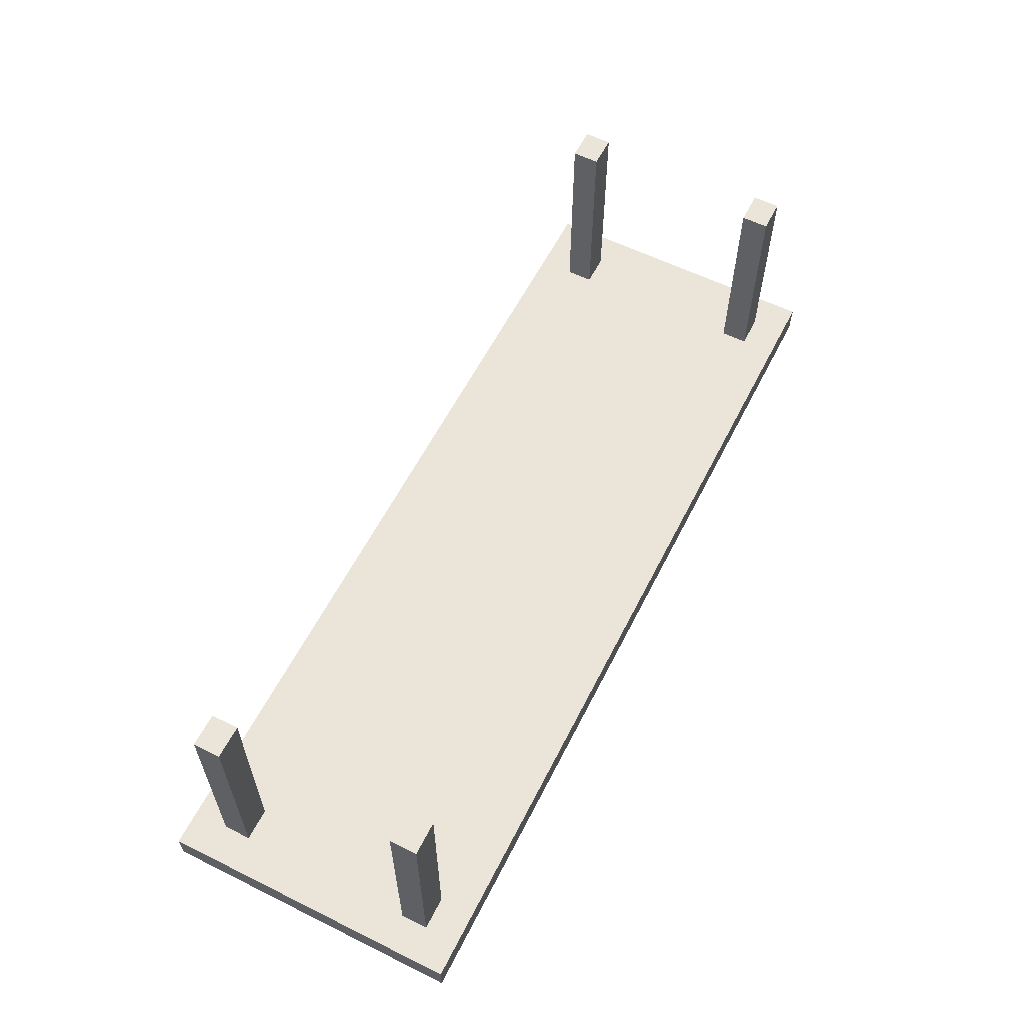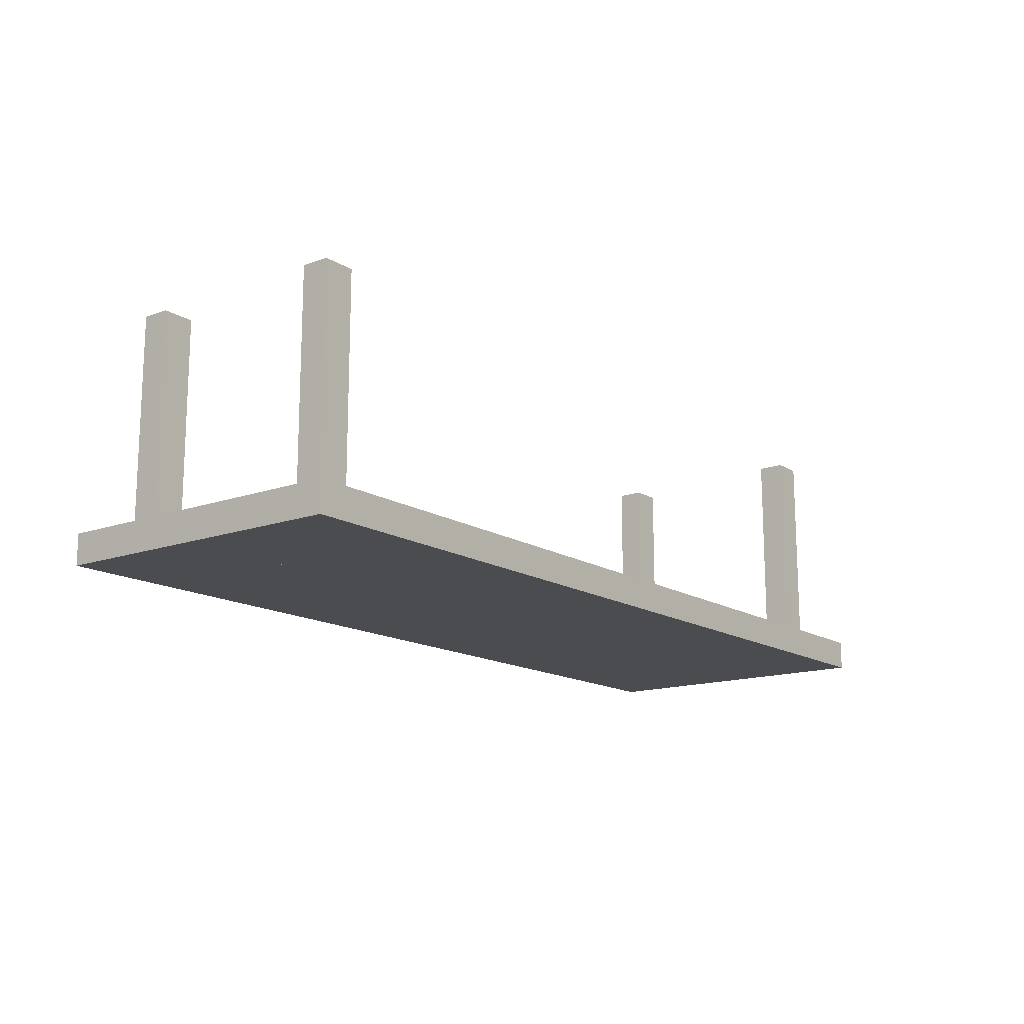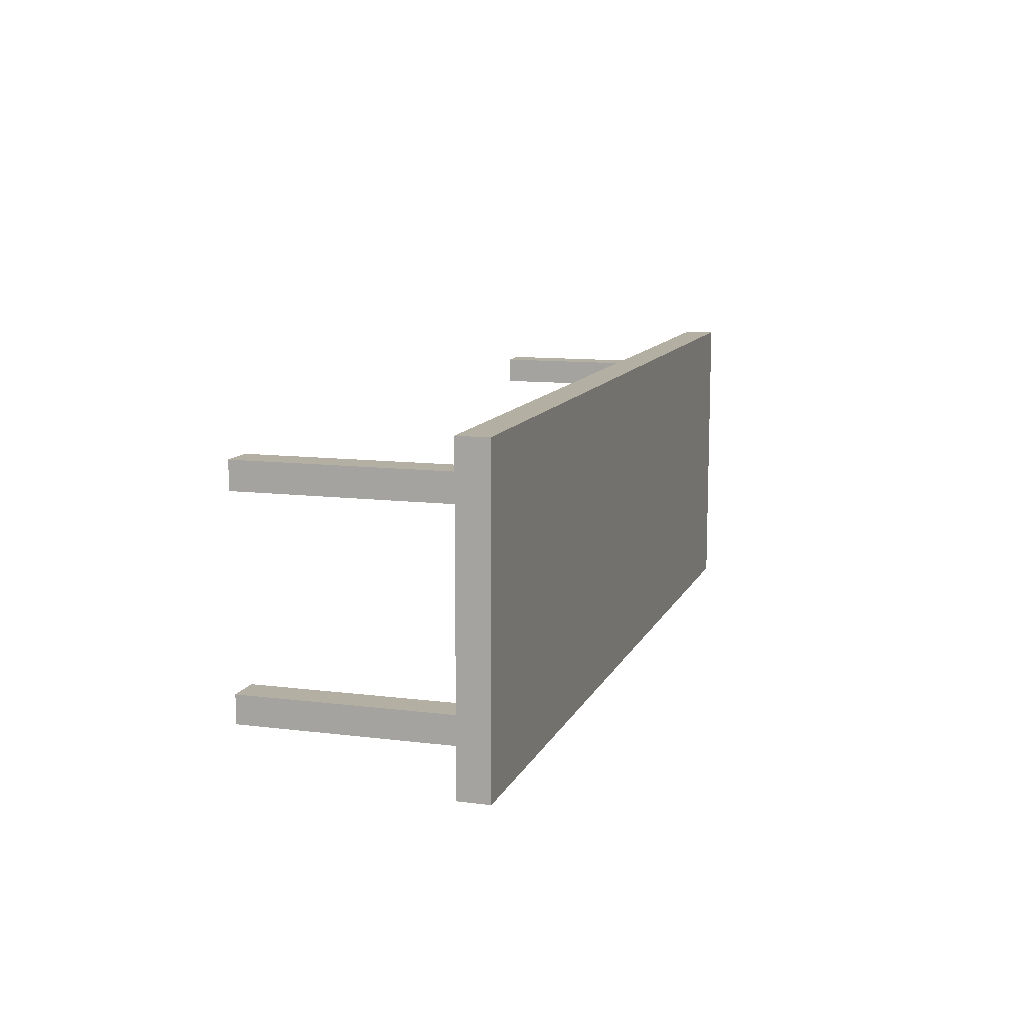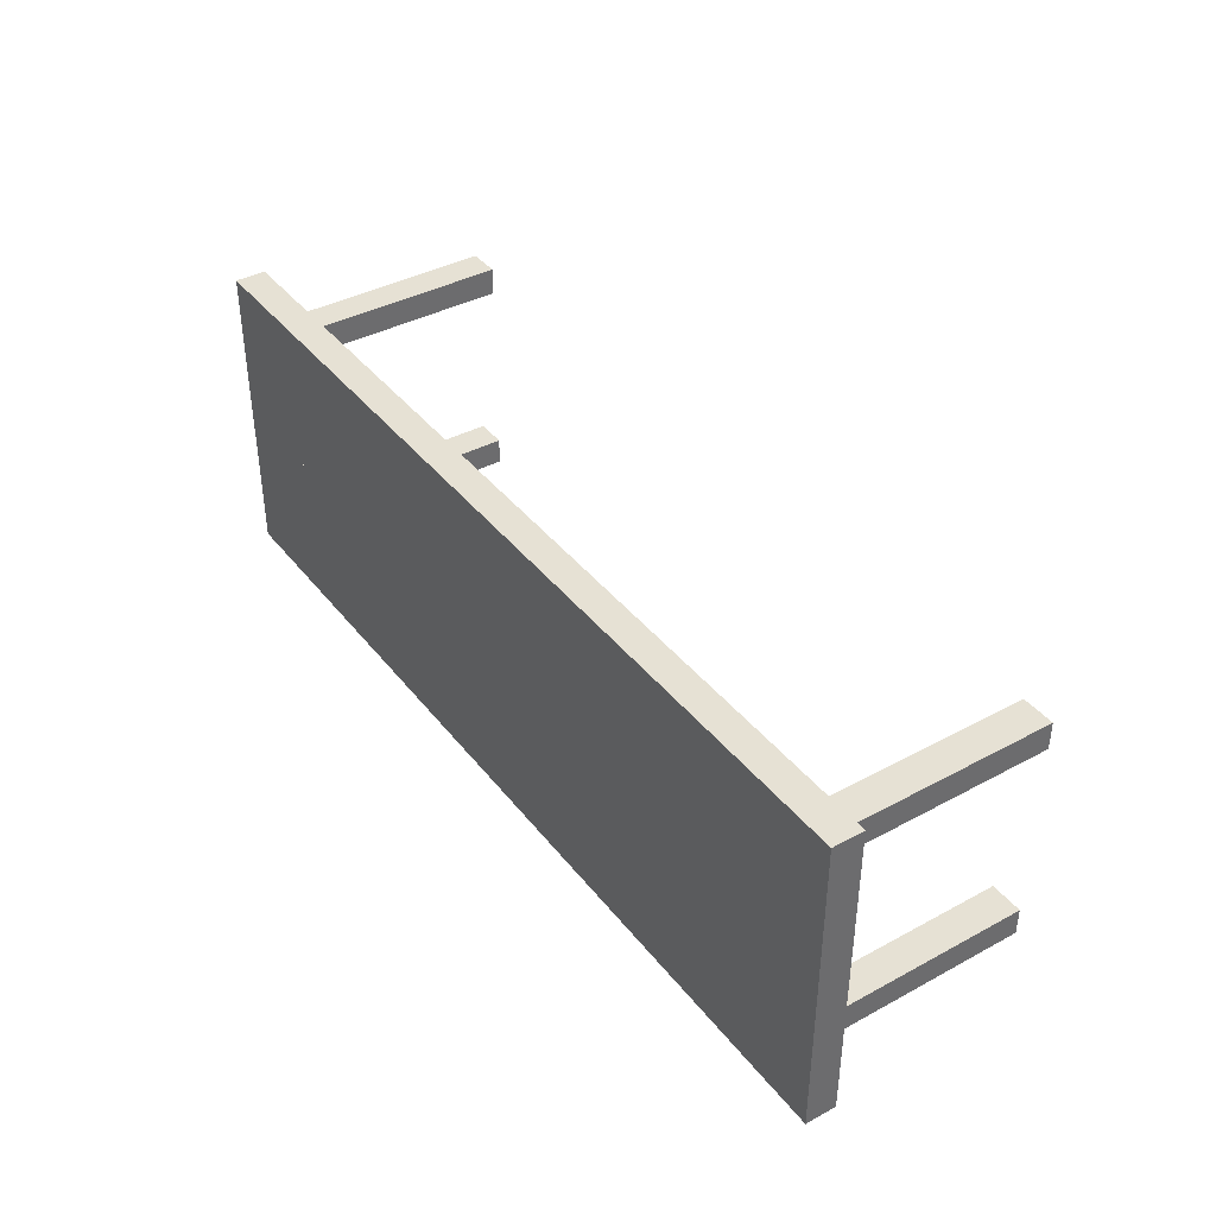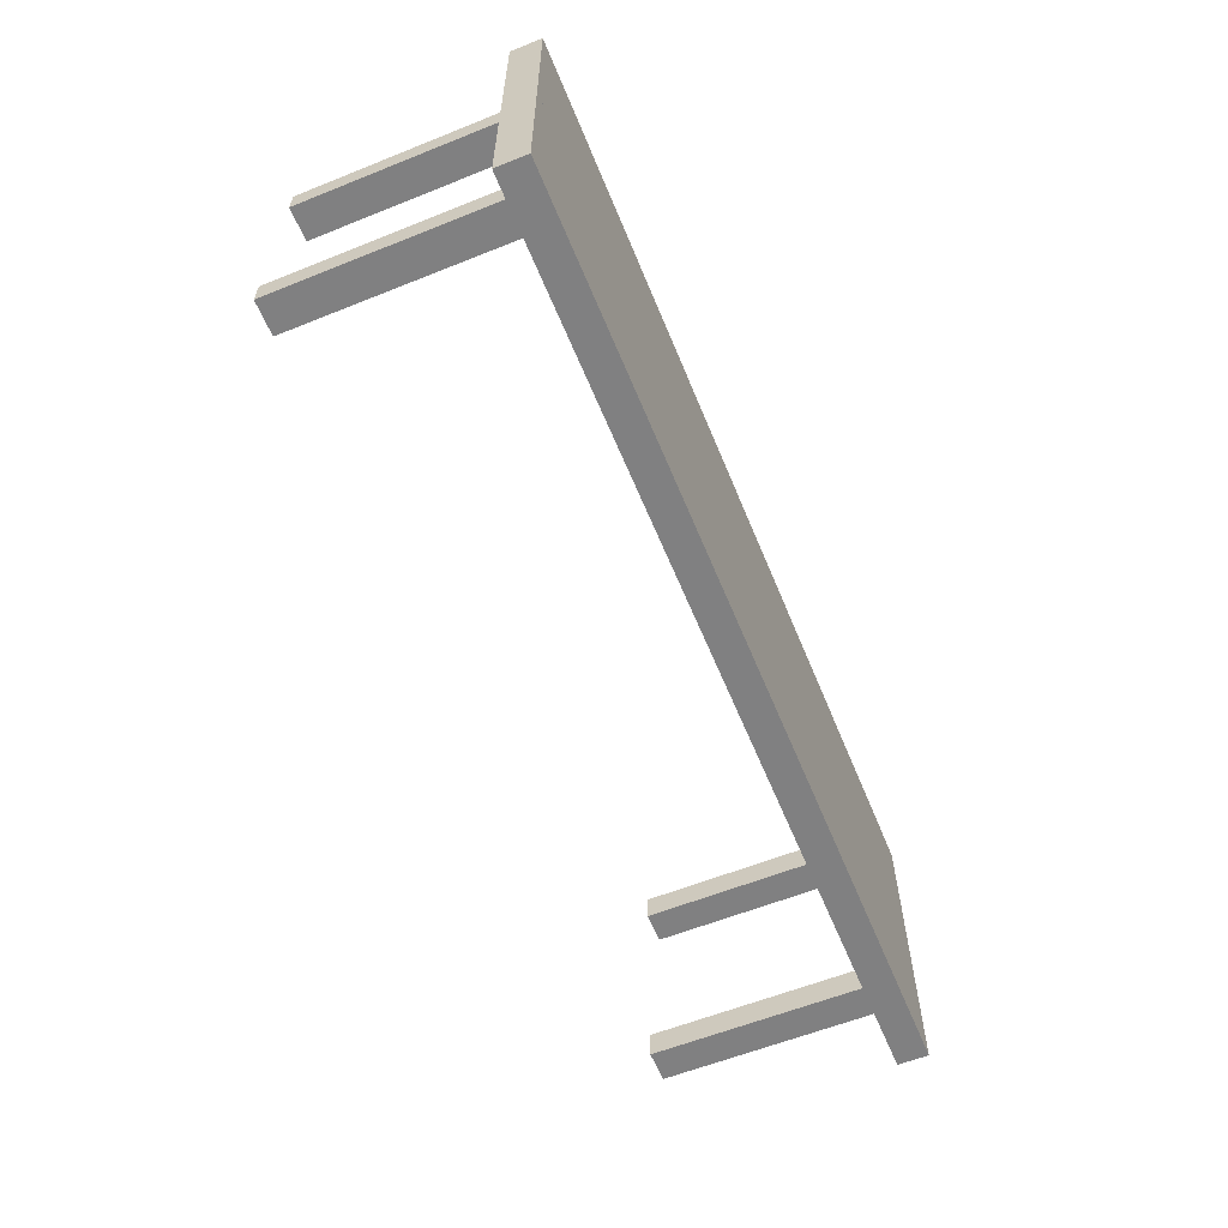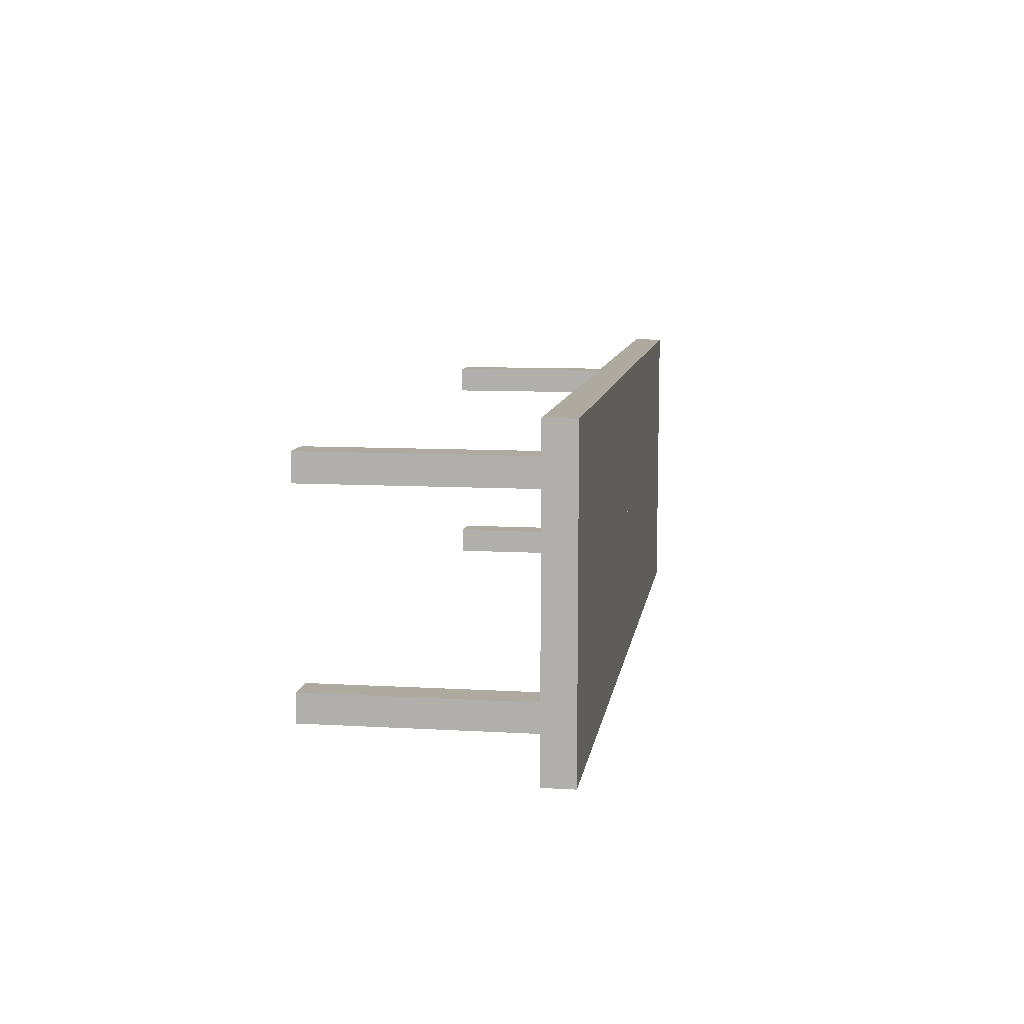
<metadata>
{"format":"obj","ext":"obj","renderer":"f3d","projection":"perspective","resolution":1024,"background":"white","views":[{"elev":59.5,"azim":-63.1,"up":"+Z"},{"elev":-14.9,"azim":127.4,"up":"+Z"},{"elev":11.1,"azim":107.1,"up":"+Y"},{"elev":39.3,"azim":-124.0,"up":"+Y"},{"elev":-60.0,"azim":112.3,"up":"+Y"},{"elev":9.4,"azim":98.6,"up":"+Y"}]}
</metadata>
<code>
o Table_Cube.222
v 6.687 2.235 -3.151
v 6.687 2.235 -3.596
v 6.17 2.235 -3.596
v 6.17 2.235 -3.151
v 6.687 1.718 -3.596
v 6.687 1.718 -3.151
v 6.17 1.718 -3.151
v 6.17 1.718 -3.596
v 5.692 2.235 -3.151
v 5.692 2.235 -3.596
v 5.692 1.718 -3.596
v 5.692 1.718 -3.151
v 6.687 1.32 -3.596
v 6.687 1.32 -3.151
v 6.17 1.32 -3.151
v 6.17 1.32 -3.596
v 5.692 1.32 -3.151
v 5.692 1.32 -3.596
v 6.17 1.718 0
v 5.692 1.718 0
v 6.17 1.32 0
v 5.692 1.32 0
v 0 2.235 -3.151
v 0 2.235 -3.596
v -6.687 2.235 -3.151
v -6.687 2.235 -3.596
v -6.17 2.235 -3.596
v -6.17 2.235 -3.151
v 0 1.718 -3.151
v 0 1.718 -3.596
v -6.687 1.718 -3.596
v -6.687 1.718 -3.151
v -6.17 1.718 -3.151
v -6.17 1.718 -3.596
v -5.692 2.235 -3.151
v -5.692 2.235 -3.596
v -5.692 1.718 -3.596
v -5.692 1.718 -3.151
v 0 1.32 -3.596
v -6.687 1.32 -3.596
v -6.687 1.32 -3.151
v -6.17 1.32 -3.151
v -6.17 1.32 -3.596
v 0 1.32 -3.151
v -5.692 1.32 -3.151
v -5.692 1.32 -3.596
v -6.17 1.718 0
v -5.692 1.718 0
v -6.17 1.32 0
v -5.692 1.32 0
v 6.687 0 -3.151
v 6.687 -2.235 -3.151
v 6.687 0 -3.596
v 6.687 -2.235 -3.596
v 6.17 0 -3.596
v 6.17 -2.235 -3.596
v 6.17 0 -3.151
v 6.17 -2.235 -3.151
v 6.687 -1.718 -3.596
v 6.687 -1.718 -3.151
v 6.17 -1.718 -3.151
v 6.17 -1.718 -3.596
v 5.692 0 -3.596
v 5.692 -2.235 -3.151
v 5.692 -2.235 -3.596
v 5.692 0 -3.151
v 5.692 -1.718 -3.596
v 5.692 -1.718 -3.151
v 6.687 -1.32 -3.596
v 6.687 -1.32 -3.151
v 6.17 -1.32 -3.151
v 6.17 -1.32 -3.596
v 5.692 -1.32 -3.151
v 5.692 -1.32 -3.596
v 6.17 -1.718 0
v 5.692 -1.718 0
v 6.17 -1.32 0
v 5.692 -1.32 0
v 0 0 -3.151
v 0 -2.235 -3.151
v 0 0 -3.596
v 0 -2.235 -3.596
v -6.687 0 -3.151
v -6.687 -2.235 -3.151
v -6.687 0 -3.596
v -6.687 -2.235 -3.596
v -6.17 0 -3.596
v -6.17 -2.235 -3.596
v -6.17 0 -3.151
v -6.17 -2.235 -3.151
v 0 -1.718 -3.151
v 0 -1.718 -3.596
v -6.687 -1.718 -3.596
v -6.687 -1.718 -3.151
v -6.17 -1.718 -3.151
v -6.17 -1.718 -3.596
v -5.692 0 -3.596
v -5.692 -2.235 -3.151
v -5.692 -2.235 -3.596
v -5.692 0 -3.151
v -5.692 -1.718 -3.596
v -5.692 -1.718 -3.151
v 0 -1.32 -3.596
v -6.687 -1.32 -3.596
v -6.687 -1.32 -3.151
v -6.17 -1.32 -3.151
v -6.17 -1.32 -3.596
v 0 -1.32 -3.151
v -5.692 -1.32 -3.151
v -5.692 -1.32 -3.596
v -6.17 -1.718 0
v -5.692 -1.718 0
v -6.17 -1.32 0
v -5.692 -1.32 0
f 8 3 2 5
f 5 2 1 6
f 12 9 23 29
f 10 24 23 9
f 2 3 4 1
f 6 1 4 7
f 11 10 3 8
f 18 11 8 16
f 14 6 7 15
f 17 12 29 44
f 13 5 6 14
f 16 8 5 13
f 12 17 22 20
f 39 30 11 18
f 30 24 10 11
f 3 10 9 4
f 7 4 9 12
f 81 39 18 63
f 57 15 17 66
f 55 16 13 53
f 53 13 14 51
f 66 17 44 79
f 51 14 15 57
f 63 18 16 55
f 21 19 20 22
f 7 12 20 19
f 17 15 21 22
f 15 7 19 21
f 29 30 24 23
f 34 31 26 27
f 31 32 25 26
f 38 29 23 35
f 36 35 23 24
f 26 25 28 27
f 32 33 28 25
f 37 34 27 36
f 46 43 34 37
f 41 42 33 32
f 45 44 29 38
f 40 41 32 31
f 43 40 31 34
f 44 39 30 29
f 38 48 50 45
f 39 46 37 30
f 30 37 36 24
f 27 28 35 36
f 33 38 35 28
f 81 97 46 39
f 89 100 45 42
f 79 81 39 44
f 87 85 40 43
f 85 83 41 40
f 100 79 44 45
f 83 89 42 41
f 97 87 43 46
f 49 50 48 47
f 33 47 48 38
f 45 50 49 42
f 42 49 47 33
f 62 59 54 56
f 59 60 52 54
f 68 91 80 64
f 55 57 51 53
f 65 64 80 82
f 54 52 58 56
f 63 66 57 55
f 60 61 58 52
f 67 62 56 65
f 74 72 62 67
f 70 71 61 60
f 73 108 91 68
f 69 70 60 59
f 72 69 59 62
f 68 76 78 73
f 103 74 67 92
f 92 67 65 82
f 81 79 66 63
f 56 58 64 65
f 61 68 64 58
f 81 63 74 103
f 57 66 73 71
f 55 53 69 72
f 53 51 70 69
f 66 79 108 73
f 51 57 71 70
f 63 55 72 74
f 77 78 76 75
f 61 75 76 68
f 73 78 77 71
f 71 77 75 61
f 91 80 82 92
f 96 88 86 93
f 93 86 84 94
f 102 98 80 91
f 87 85 83 89
f 99 82 80 98
f 86 88 90 84
f 97 87 89 100
f 94 84 90 95
f 101 99 88 96
f 110 101 96 107
f 105 94 95 106
f 109 102 91 108
f 104 93 94 105
f 107 96 93 104
f 108 91 92 103
f 102 109 114 112
f 103 92 101 110
f 92 82 99 101
f 81 97 100 79
f 88 99 98 90
f 95 90 98 102
f 81 103 110 97
f 89 106 109 100
f 79 108 103 81
f 87 107 104 85
f 85 104 105 83
f 100 109 108 79
f 83 105 106 89
f 97 110 107 87
f 113 111 112 114
f 95 102 112 111
f 109 106 113 114
f 106 95 111 113

</code>
